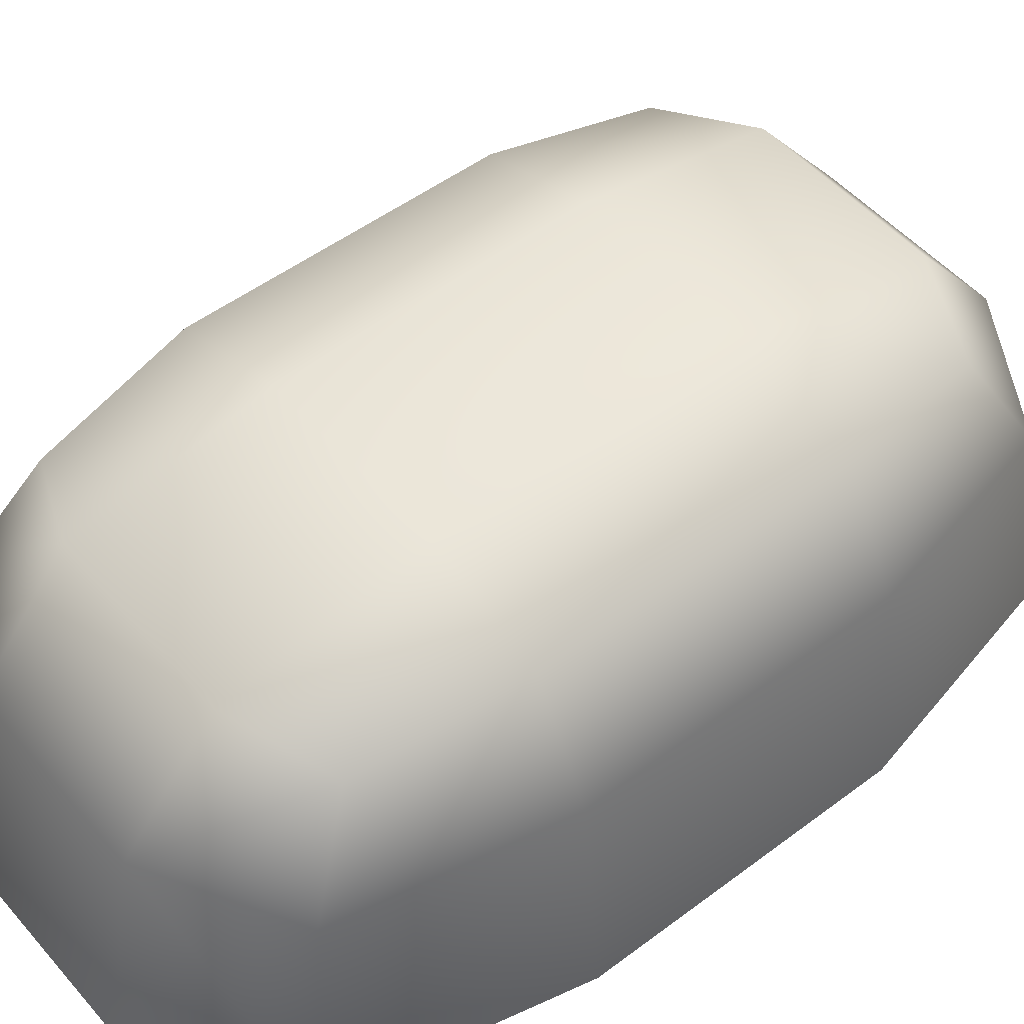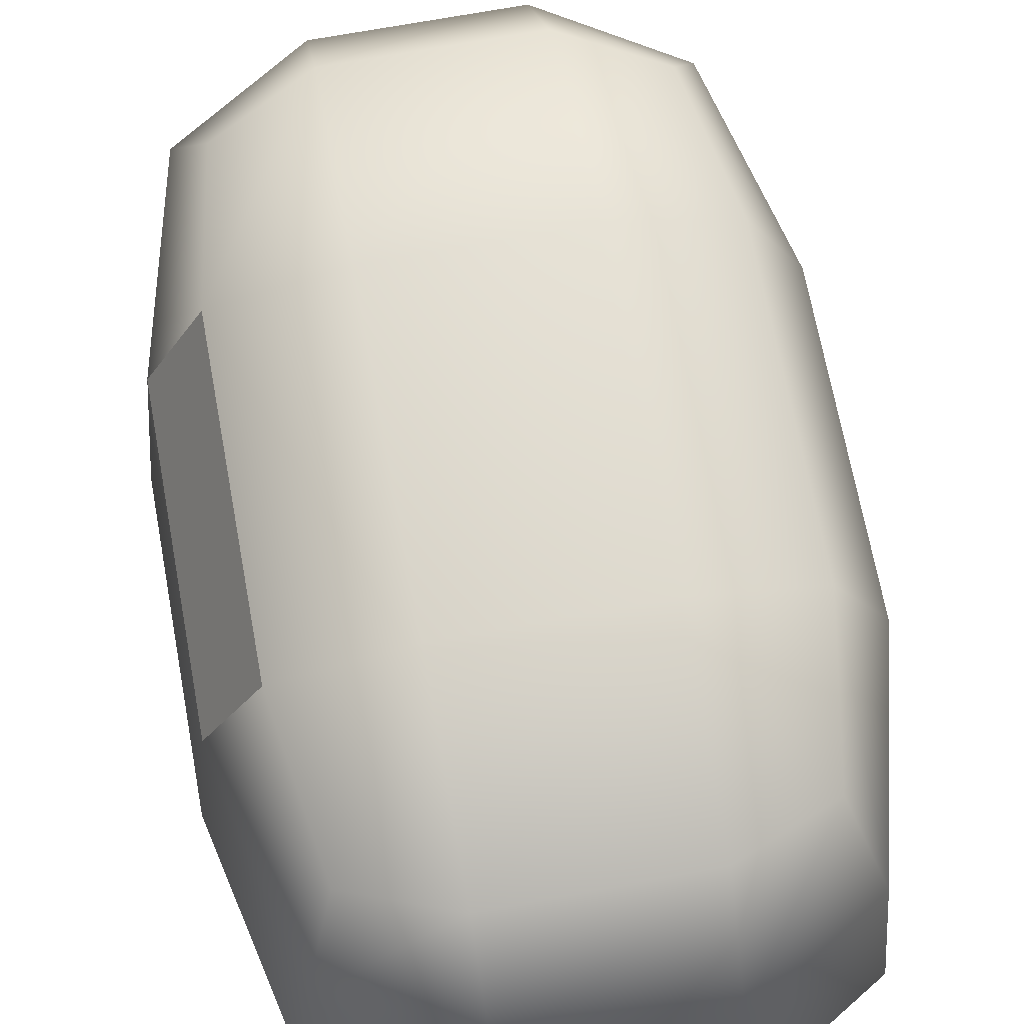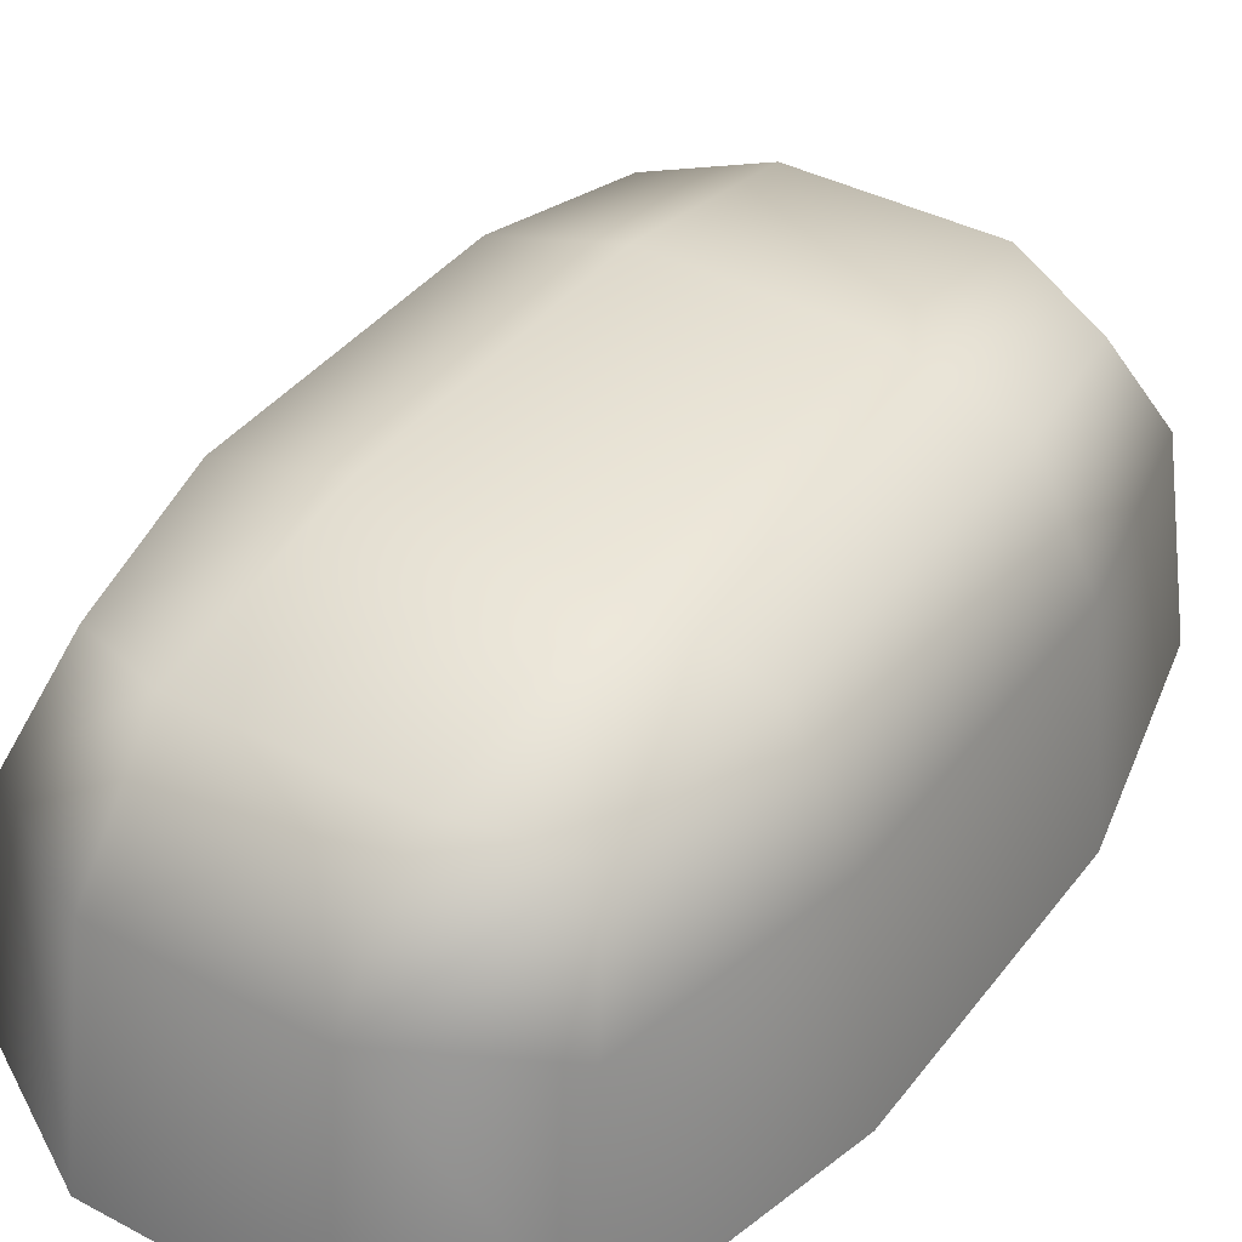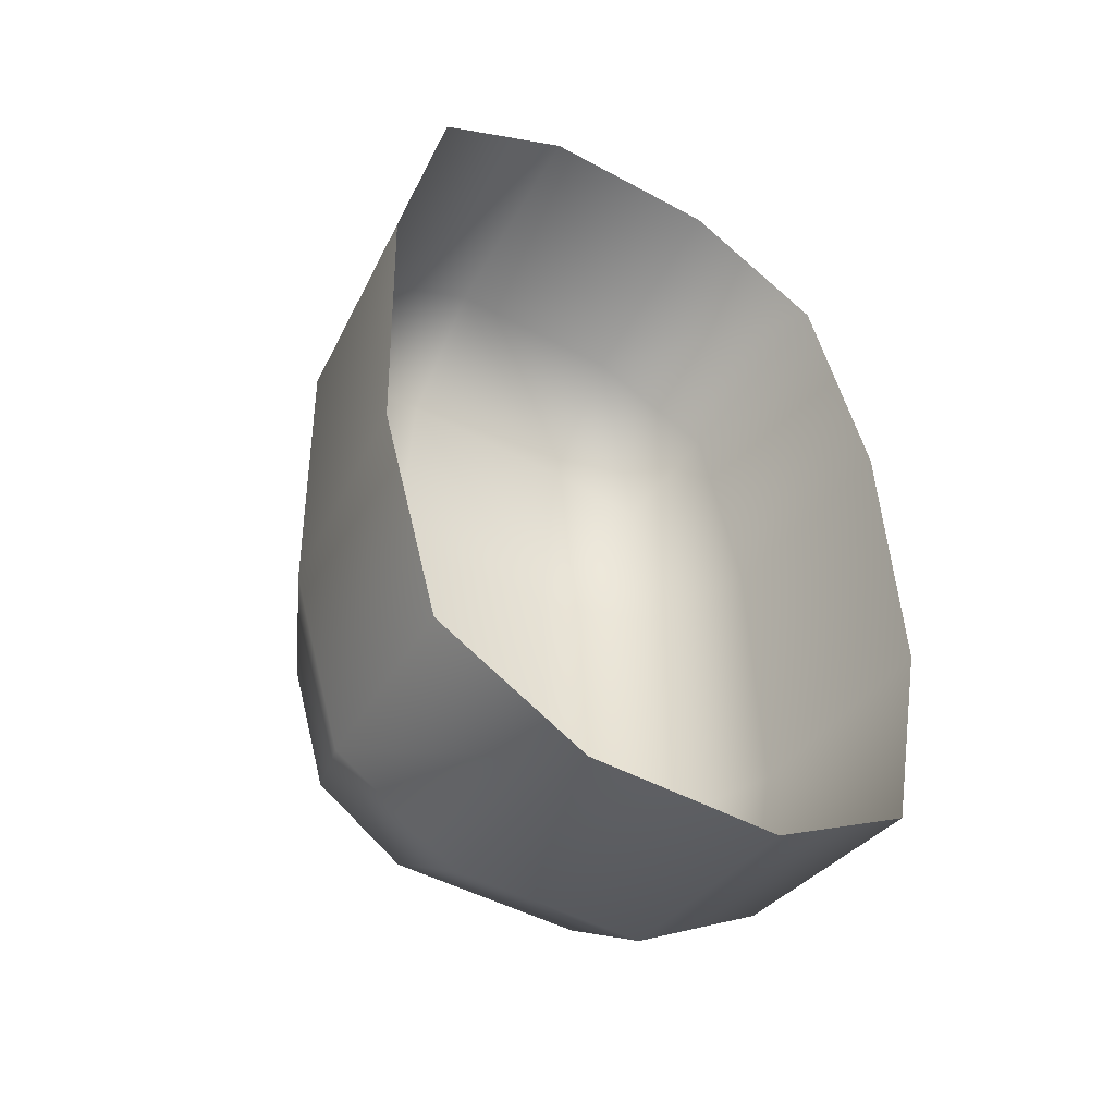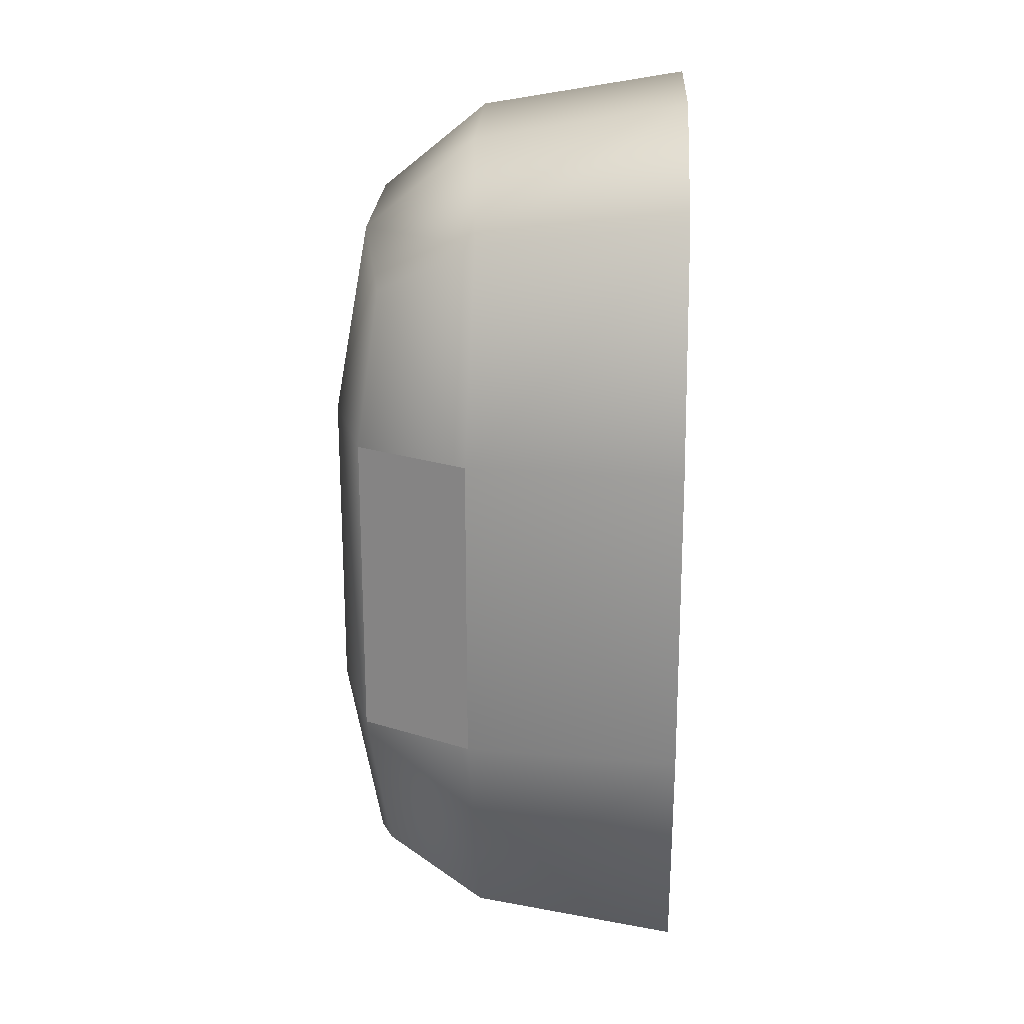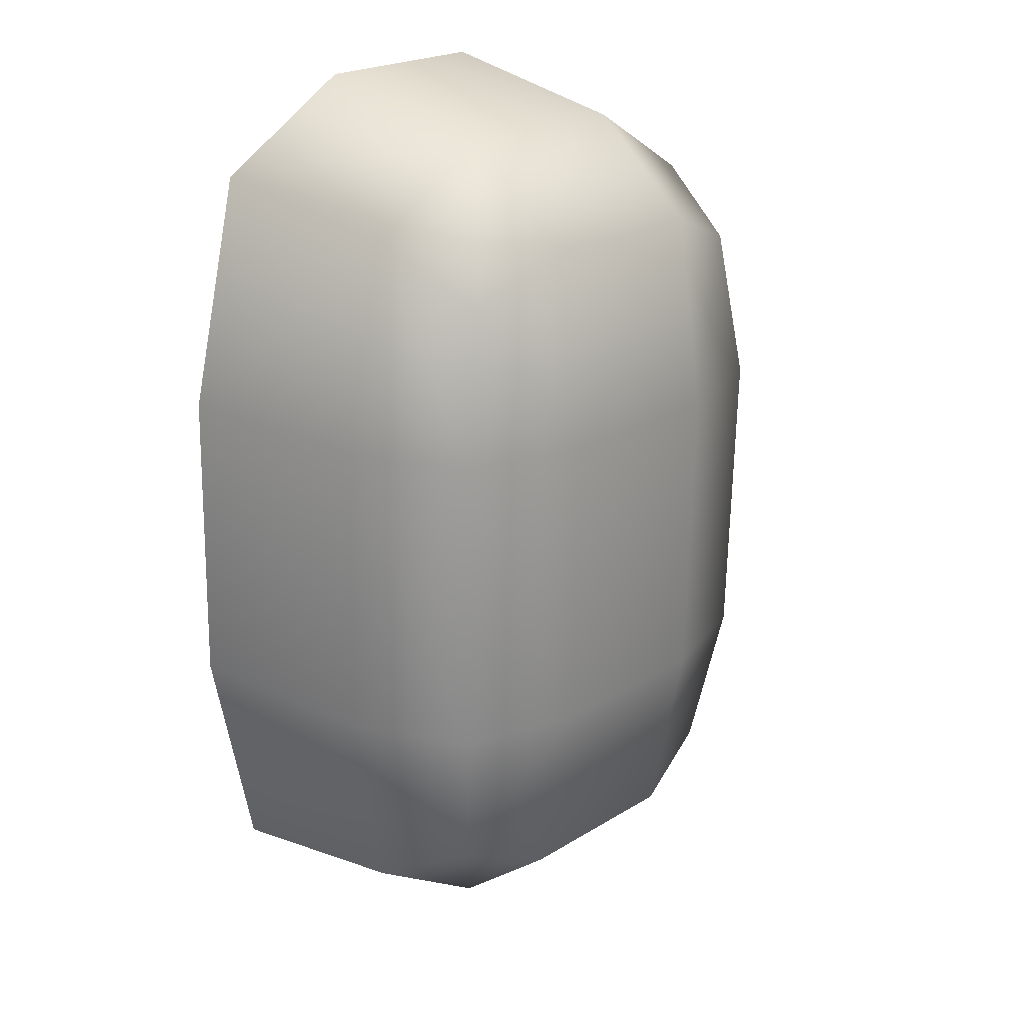
<metadata>
{"format":"obj","ext":"obj","renderer":"f3d","projection":"perspective","resolution":1024,"background":"white","views":[{"elev":50.8,"azim":49.0,"up":"+Y"},{"elev":69.4,"azim":-12.1,"up":"+Y"},{"elev":39.3,"azim":31.8,"up":"+Y"},{"elev":-49.6,"azim":-31.8,"up":"+Z"},{"elev":20.3,"azim":-87.3,"up":"+Z"},{"elev":24.5,"azim":133.5,"up":"+Z"}]}
</metadata>
<code>
g m_dlc3_cobble_02
v -0.1402 0.0917 0.09452
v -0.1758 0.02097 0.09353
v -0.1704 0.02097 -0.1031
v -0.1347 0.0917 -0.1022
v 0.1402 0.0917 -0.09452
v 0.1758 0.02097 -0.09353
v 0.1704 0.02097 0.1031
v 0.1347 0.0917 0.1022
v 0.1846 -0.1144 0.1035
v 0.1901 -0.1144 -0.09313
v 0.1603 -0.1144 -0.2442
v 0.1493 0.01553 -0.2274
v 0.1269 0.07866 -0.1933
v 0.1364 0.01553 0.2353
v 0.1465 -0.1144 0.2527
v 0.116 0.07866 0.2001
v -0.1758 0.02097 0.09353
v -0.1901 -0.1144 0.09313
v -0.1846 -0.1144 -0.1035
v -0.1704 0.02097 -0.1031
v -0.1603 -0.1144 0.2442
v -0.1493 0.01553 0.2274
v -0.1269 0.07866 0.1933
v -0.1402 0.0917 0.09452
v -0.1364 0.01553 -0.2353
v -0.1465 -0.1144 -0.2527
v -0.1347 0.0917 -0.1022
v -0.116 0.07866 -0.2001
v -0.06691 0.0917 0.2209
v -0.06346 0.1144 0.09665
v 0.058 0.1144 0.1
v 0.05455 0.0917 0.2243
v 0.06346 0.1144 -0.09665
v -0.058 0.1144 -0.1
v 0.06691 0.0917 -0.2209
v -0.05455 0.0917 -0.2243
v -0.1347 0.0917 -0.1022
v -0.1402 0.0917 0.09452
v 0.1347 0.0917 0.1022
v 0.1402 0.0917 -0.09452
v -0.1269 0.07866 0.1933
v 0.116 0.07866 0.2001
v 0.1269 0.07866 -0.1933
v -0.116 0.07866 -0.2001
v 0.05455 0.0917 0.2243
v 0.05295 0.02097 0.282
v -0.06852 0.02097 0.2786
v -0.06691 0.0917 0.2209
v -0.06916 -0.1144 0.3016
v 0.05231 -0.1144 0.305
v 0.1465 -0.1144 0.2527
v 0.1364 0.01553 0.2353
v 0.116 0.07866 0.2001
v -0.1493 0.01553 0.2274
v -0.1603 -0.1144 0.2442
v -0.1269 0.07866 0.1933
v -0.05455 0.0917 -0.2243
v -0.05295 0.02097 -0.282
v 0.06852 0.02097 -0.2786
v 0.06691 0.0917 -0.2209
v 0.06916 -0.1144 -0.3016
v -0.05231 -0.1144 -0.305
v -0.1364 0.01553 -0.2353
v -0.116 0.07866 -0.2001
v -0.1465 -0.1144 -0.2527
v 0.1269 0.07866 -0.1933
v 0.1493 0.01553 -0.2274
v 0.1603 -0.1144 -0.2442
g m_dlc3_cobble_02_0
f 3 2 1
f 4 3 1
f 7 6 5
f 8 7 5
f 7 9 6
f 9 10 6
f 10 11 6
f 11 12 6
f 13 5 6
f 12 13 6
f 9 7 14
f 7 8 14
f 15 9 14
f 8 16 14
f 19 18 17
f 20 19 17
f 18 21 17
f 21 22 17
f 22 23 17
f 23 24 17
f 19 20 25
f 26 19 25
f 20 27 25
f 27 28 25
f 31 30 29
f 32 31 29
f 31 33 30
f 33 34 30
f 34 33 35
f 36 34 35
f 30 34 37
f 34 36 37
f 38 30 37
f 31 39 33
f 39 40 33
f 30 38 41
f 29 30 41
f 42 39 31
f 32 42 31
f 43 35 33
f 40 43 33
f 36 44 37
f 47 46 45
f 48 47 45
f 47 49 46
f 49 50 46
f 50 51 46
f 51 52 46
f 53 45 46
f 52 53 46
f 49 47 54
f 47 48 54
f 55 49 54
f 48 56 54
f 59 58 57
f 60 59 57
f 59 61 58
f 61 62 58
f 57 58 63
f 58 62 63
f 64 57 63
f 62 65 63
f 60 66 59
f 66 67 59
f 68 61 59
f 67 68 59

</code>
